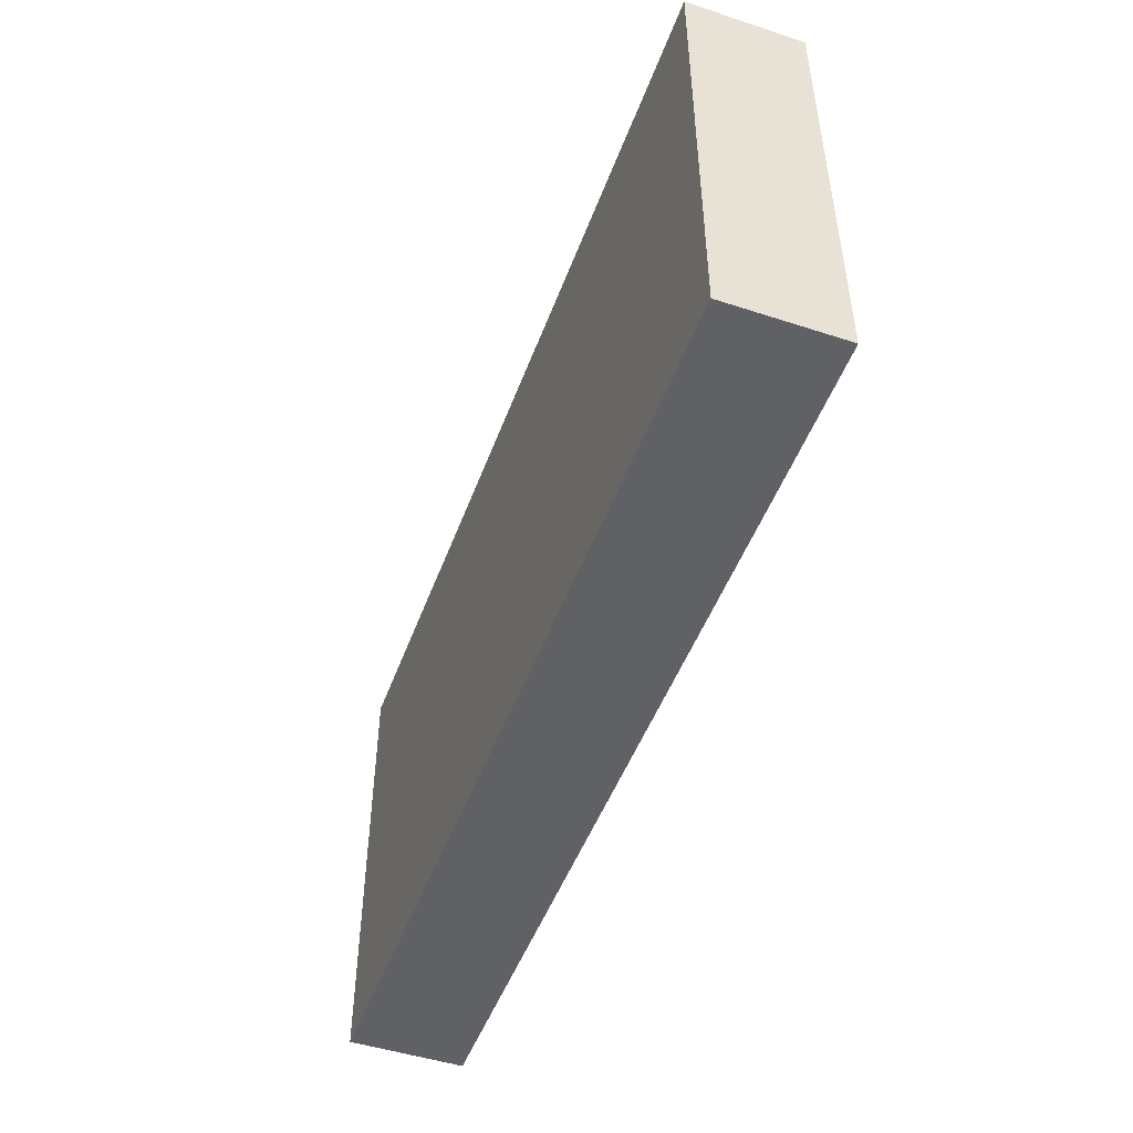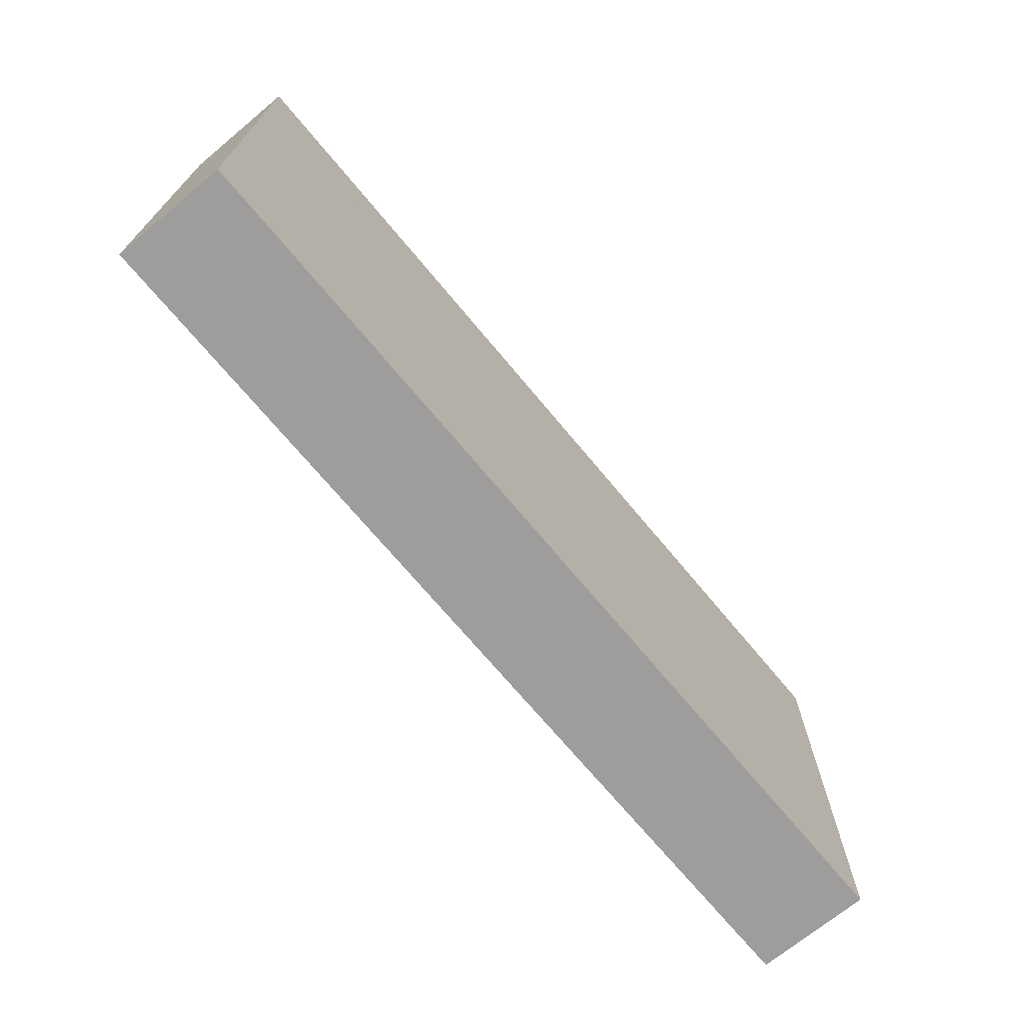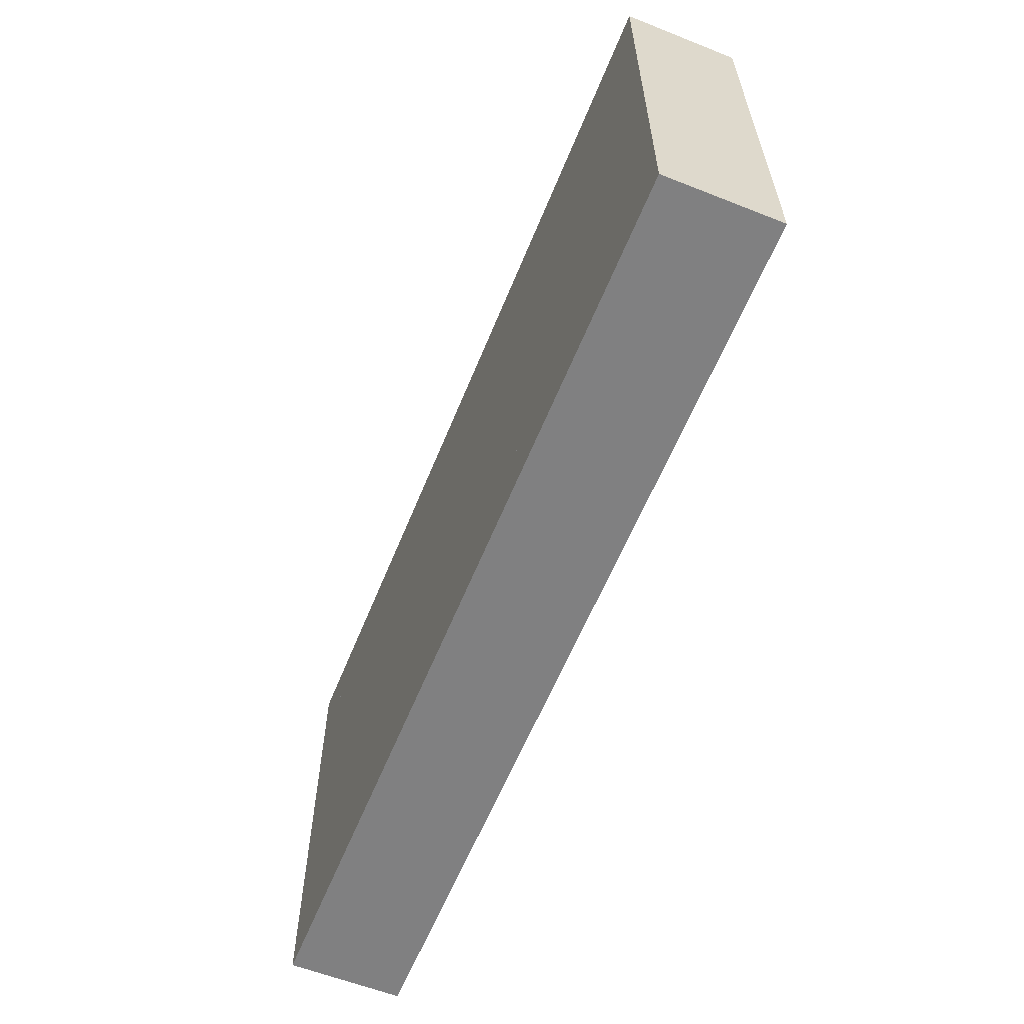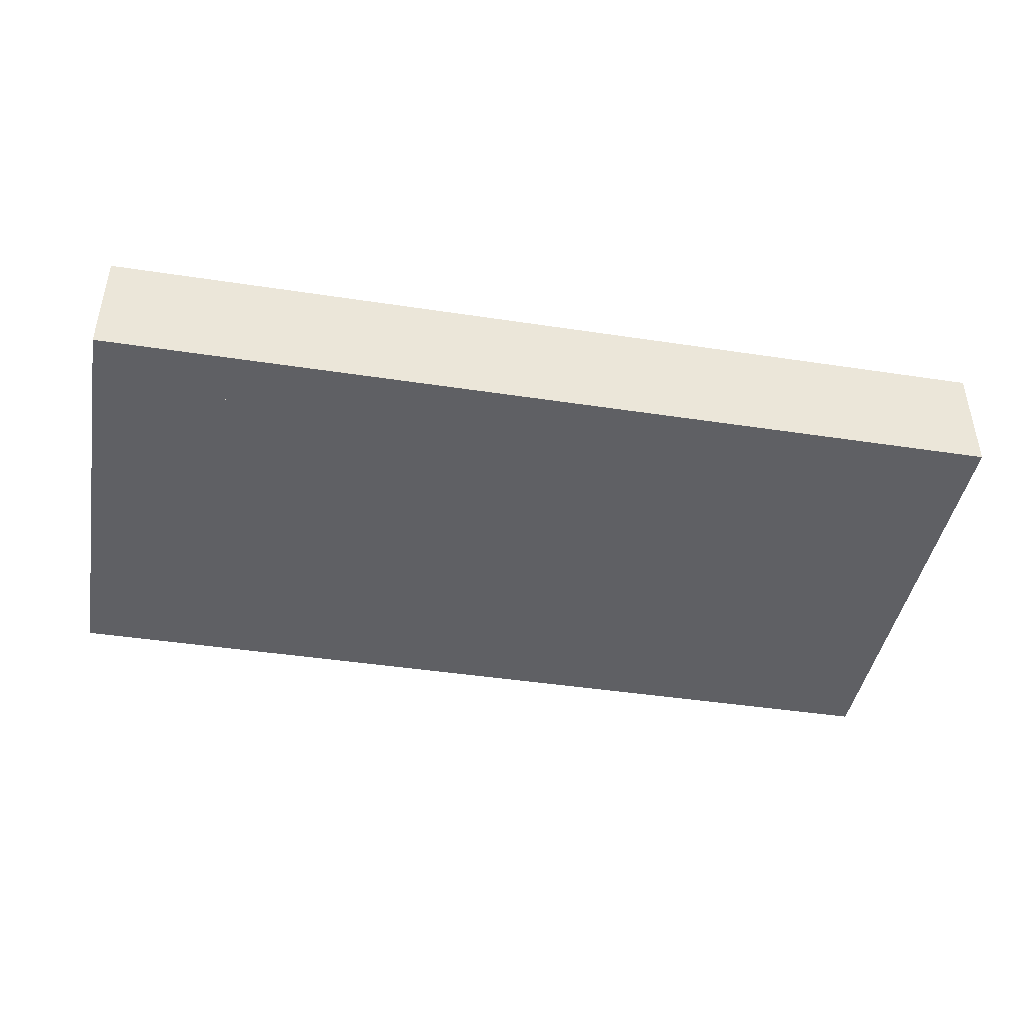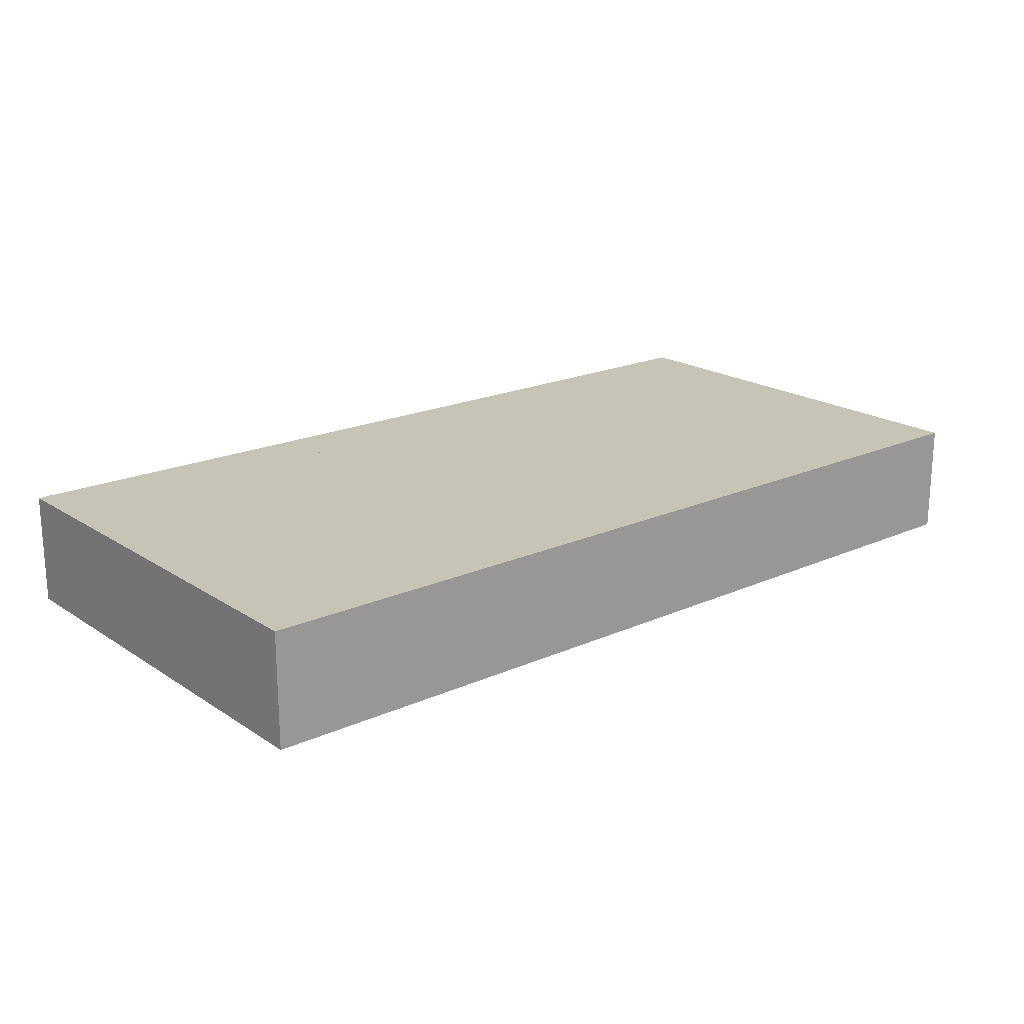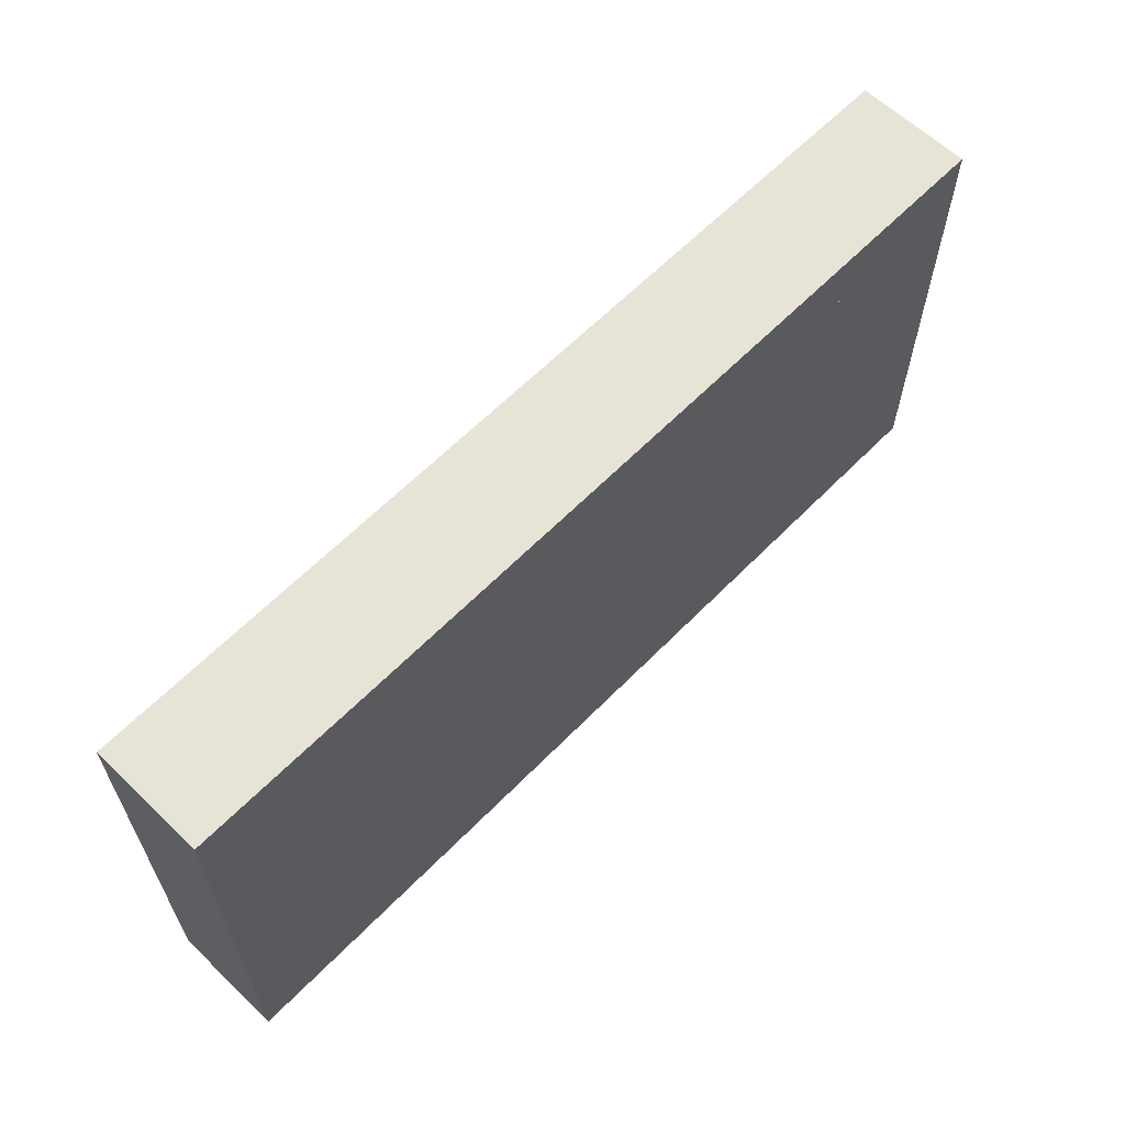
<metadata>
{"format":"obj","ext":"obj","renderer":"f3d","projection":"perspective","resolution":1024,"background":"white","views":[{"elev":-49.0,"azim":70.1,"up":"+Y"},{"elev":-70.4,"azim":129.7,"up":"+Y"},{"elev":-60.1,"azim":68.0,"up":"+Y"},{"elev":-43.3,"azim":-10.2,"up":"+Z"},{"elev":19.6,"azim":140.2,"up":"+Z"},{"elev":61.8,"azim":-45.9,"up":"+Y"}]}
</metadata>
<code>
o 0
v 8 -7 1
v 8 -7 -1
v 8 -8 1
v 8 -8 -1
v -8 -7 -1
v -8 -7 1
v -8 -8 -1
v -8 -8 1
f 1 3 2
f 3 4 2
f 5 7 6
f 7 8 6
f 5 6 2
f 6 1 2
f 8 7 3
f 7 4 3
f 6 8 1
f 8 3 1
f 2 4 5
f 4 7 5
o 1
v 8 0 1
v 8 0 -1
v 8 -1 1
v 8 -1 -1
v -8 0 -1
v -8 0 1
v -8 -1 -1
v -8 -1 1
f 9 11 10
f 11 12 10
f 13 15 14
f 15 16 14
f 13 14 10
f 14 9 10
f 16 15 11
f 15 12 11
f 14 16 9
f 16 11 9
f 10 12 13
f 12 15 13
o 2
v -7 -1 1
v -7 -1 -1
v -7 -7 1
v -7 -7 -1
v -8 -1 -1
v -8 -1 1
v -8 -7 -1
v -8 -7 1
f 17 19 18
f 19 20 18
f 21 23 22
f 23 24 22
f 21 22 18
f 22 17 18
f 24 23 19
f 23 20 19
f 22 24 17
f 24 19 17
f 18 20 21
f 20 23 21
o 3
v 8 -1 1
v 8 -1 -1
v 8 -7 1
v 8 -7 -1
v 7 -1 -1
v 7 -1 1
v 7 -7 -1
v 7 -7 1
f 25 27 26
f 27 28 26
f 29 31 30
f 31 32 30
f 29 30 26
f 30 25 26
f 32 31 27
f 31 28 27
f 30 32 25
f 32 27 25
f 26 28 29
f 28 31 29
o 4
v 7 -1 1
v 7 -1 -1
v 7 -7 1
v 7 -7 -1
v -7 -1 -1
v -7 -1 1
v -7 -7 -1
v -7 -7 1
f 33 35 34
f 35 36 34
f 37 39 38
f 39 40 38
f 37 38 34
f 38 33 34
f 40 39 35
f 39 36 35
f 38 40 33
f 40 35 33
f 34 36 37
f 36 39 37

</code>
